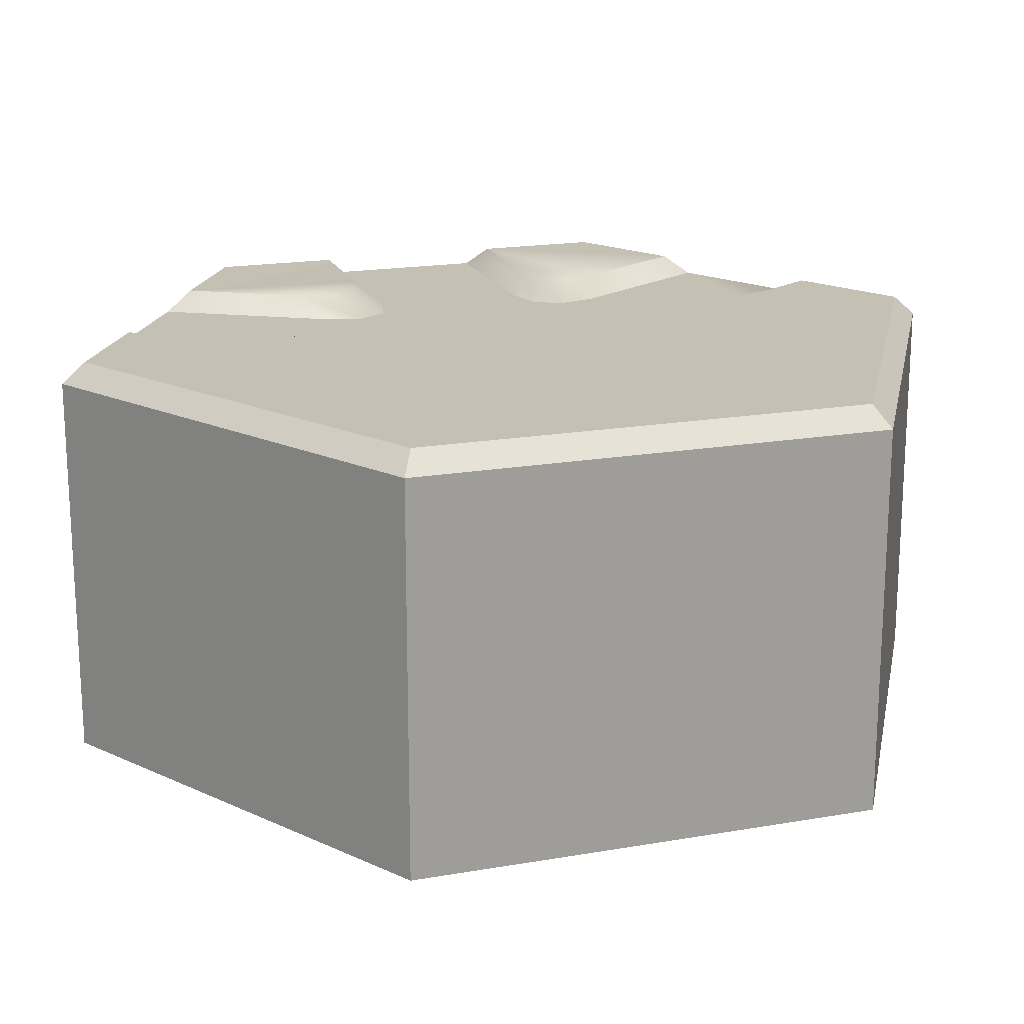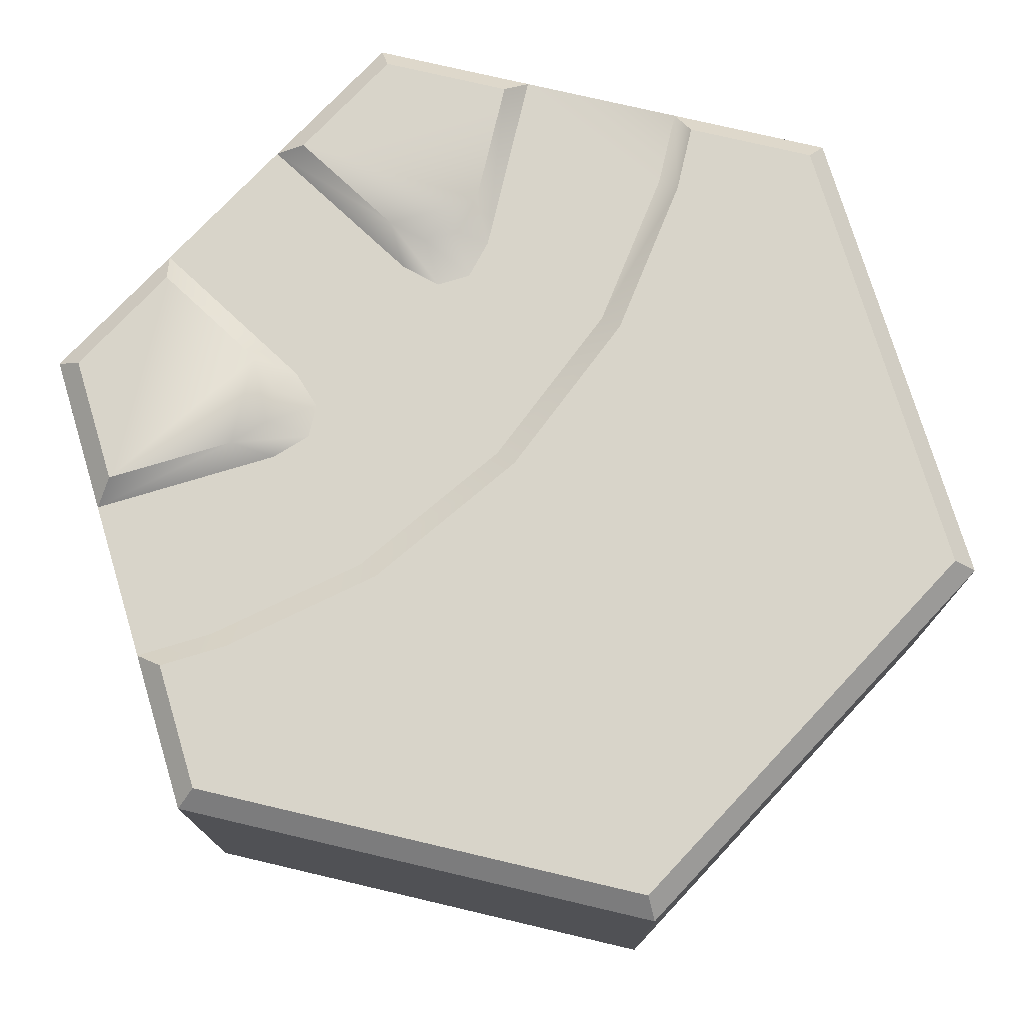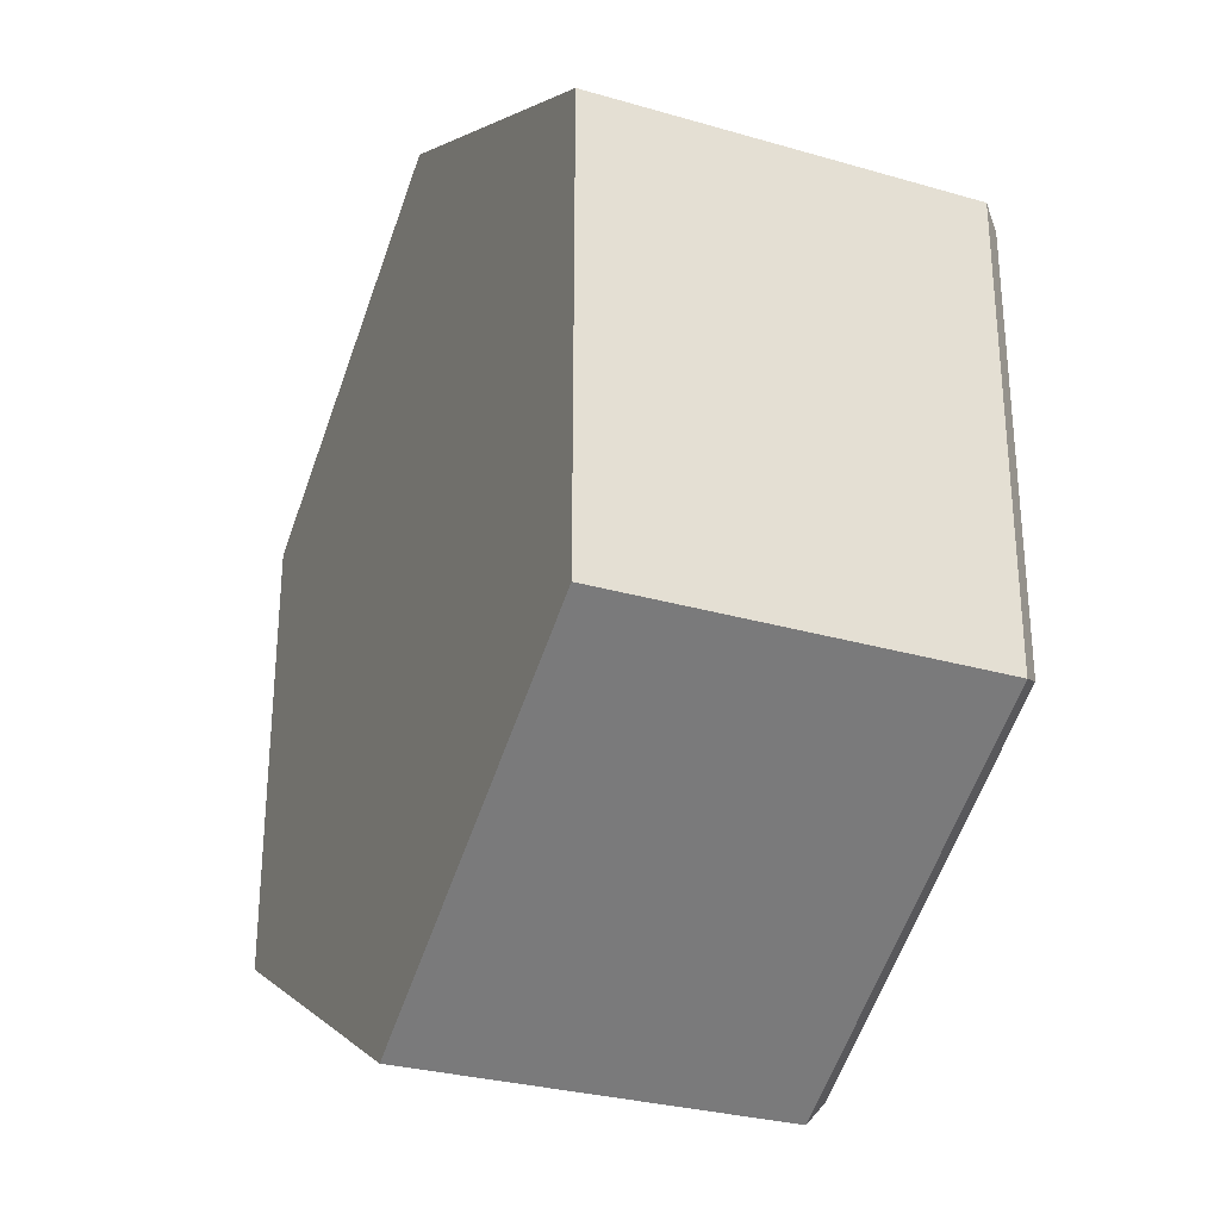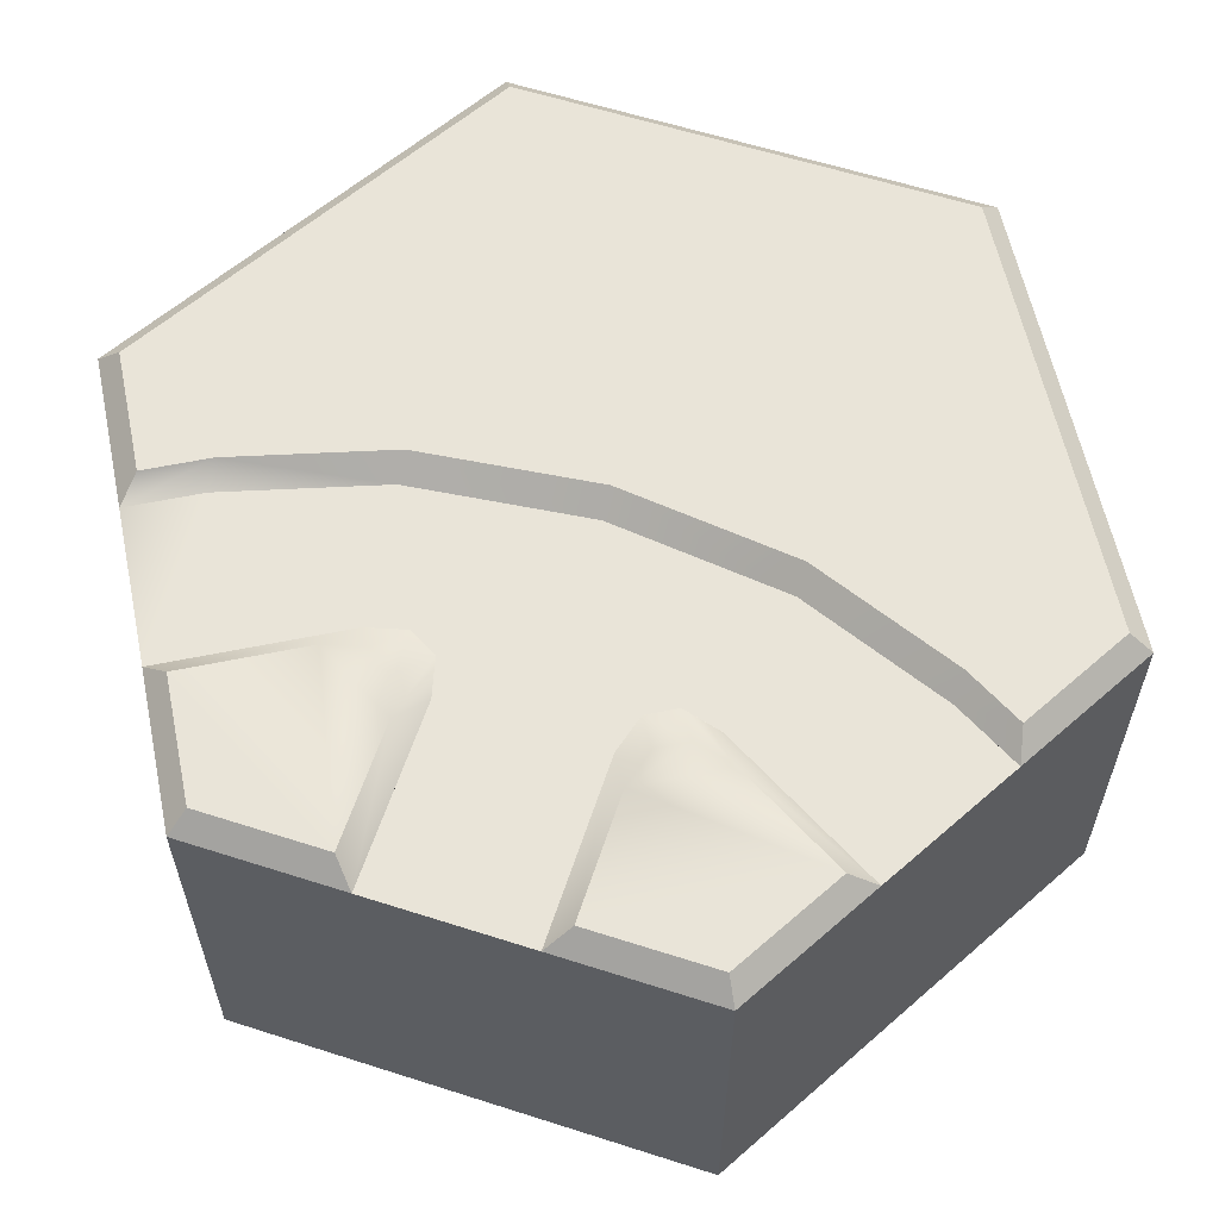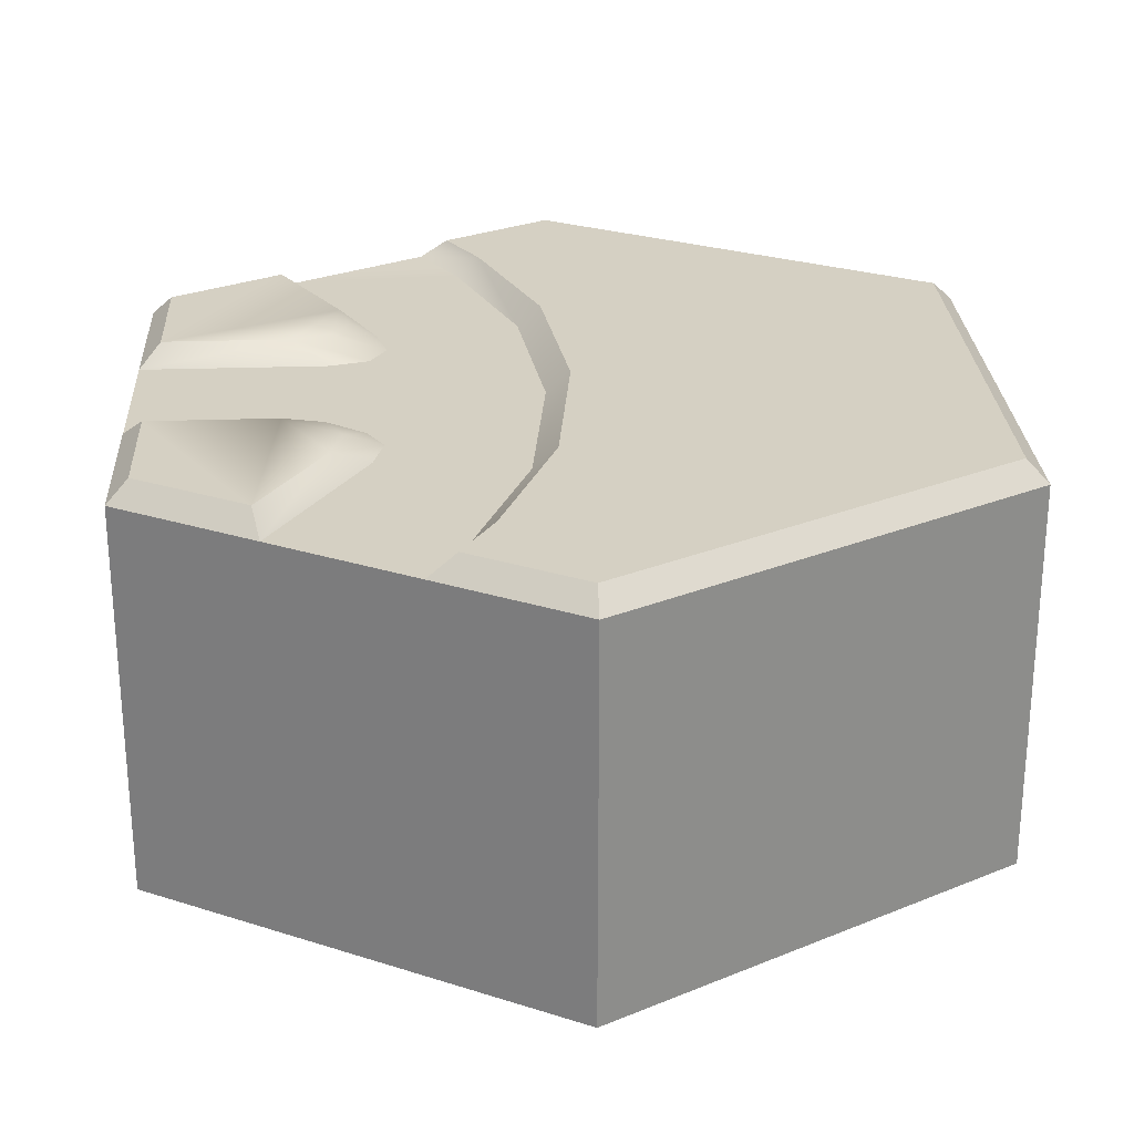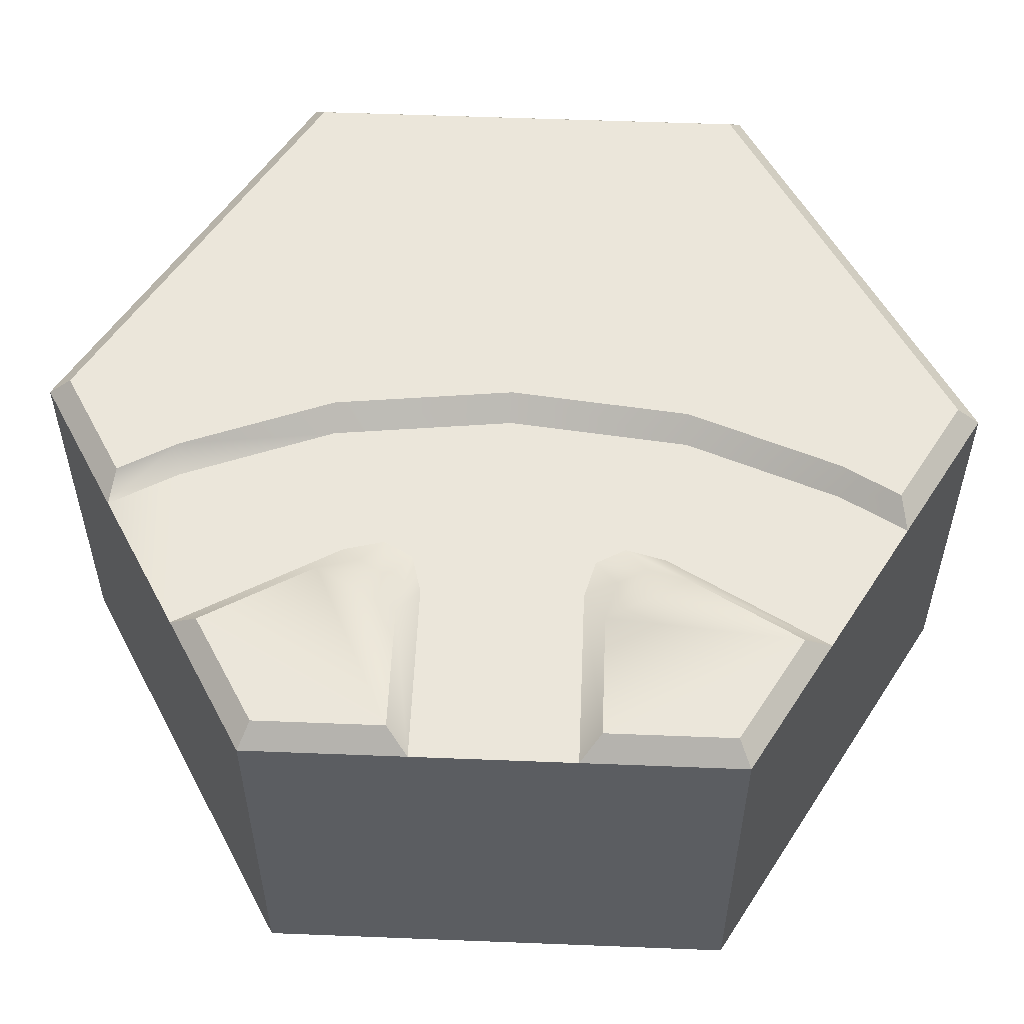
<metadata>
{"format":"obj","ext":"obj","renderer":"f3d","projection":"perspective","resolution":1024,"background":"white","views":[{"elev":18.3,"azim":71.4,"up":"+Y"},{"elev":75.5,"azim":43.2,"up":"+Y"},{"elev":-29.7,"azim":67.0,"up":"+Z"},{"elev":60.0,"azim":-71.8,"up":"+Y"},{"elev":26.0,"azim":-3.1,"up":"+Y"},{"elev":54.7,"azim":-87.6,"up":"+Y"}]}
</metadata>
<code>
o hex_road_G
v -0.3333 -0.05 -0.9623
v -0.6667 -0.05 -0.7698
v -1 -0.05 0.1925
v -0.6667 -0.05 0.7698
v -0.3333 -0.05 0.9623
v 0 -1 0
v -0.265 0 0.9439
v -0 -0.05 1.155
v -0 0 1.097
v -0.685 0 -0.7015
v -1 -0.05 -0.5774
v -0.95 0 -0.5485
v -0.95 0 0.2424
v -1 -0.05 0.5774
v -0.95 0 0.5485
v 1 -0.05 0.5774
v 0.95 0 0.5485
v 0 0 -1.097
v -0 -0.05 -1.155
v -0.265 0 -0.9439
v -1 -0.05 -0.1925
v -0.95 0 -0.2424
v 1 -0.05 -0.5774
v 0.95 0 -0.5485
v -0.685 0 0.7015
v -0.2402 -0.05 0.801
v -0.2402 -0.05 -0.801
v -0.09846 -0.05 0.4335
v -0.04868 -0.05 0
v -0.09846 -0.05 -0.4335
v -0.2409 -0.05 -0.8021
v -0.2409 -0.05 0.8021
v -0.0989 -0.05 -0.4341
v -0.04905 -0.05 -0
v -0.0989 -0.05 0.4341
v -0.1839 0 -0.8034
v -0.1839 -0 0.8034
v -0.04168 0 -0.4348
v 0.008249 -0 -0
v -0.04168 -0 0.4348
v -0.4432 -0.05 -0.3828
v -0.5531 -0.05 -0.1925
v -0.4177 -0.05 -0.2876
v -0.458 -0.05 -0.218
v -0.5531 -0.05 0.1925
v -0.4432 -0.05 0.3828
v -0.458 -0.05 0.218
v -0.4177 -0.05 0.2876
v -0.644 0 -0.2424
v -0.532 0 -0.4365
v -0.547 0 -0.2684
v -0.506 0 -0.3395
v -0.5544 -0.05 -0.1925
v -0.4438 -0.05 -0.3839
v -0.4587 -0.05 -0.2181
v -0.4182 -0.05 -0.2882
v -0.532 0 0.4365
v -0.644 0 0.2424
v -0.506 0 0.3395
v -0.547 0 0.2684
v -0.4438 -0.05 0.3839
v -0.5544 -0.05 0.1925
v -0.4182 -0.05 0.2882
v -0.4587 -0.05 0.2181
v -0.3333 -1 0.9623
v -0 -1 1.155
v -0.6667 -1 -0.7698
v -1 -1 -0.5774
v -1 -1 0.1925
v -1 -1 0.5774
v 1 -1 0.5774
v 0 -1 -1.155
v -0.3333 -1 -0.9623
v -1 -1 -0.1925
v 1 -1 -0.5774
v -0.6667 -1 0.7698
f 26 5 32
f 66 71 16 8
f 22 49 50 10
f 21 42 53
f 19 72 1
f 71 75 23 16
f 43 44 47 48 29
f 26 28 46
f 1 27 31
f 13 58 62 3
f 68 74 21
f 21 53 49 22
f 3 69 70
f 41 30 27
f 7 37 32 5
f 70 76 4
f 72 73 1
f 75 72 19 23
f 65 66 5
f 11 68 21
f 3 21 74 69
f 2 1 73 67
f 2 68 11
f 3 70 14
f 5 4 76 65
f 2 67 68
f 14 70 4
f 5 8 9 7
f 2 11 12 10
f 3 14 15 13
f 8 16 17 9
f 19 1 20 18
f 50 49 51 52
f 11 21 22 12
f 16 23 24 17
f 54 2 10 50
f 23 19 18 24
f 14 4 25 15
f 4 61 57 25
f 58 57 59 60
f 36 18 20
f 36 20 1 31
f 45 3 62
f 32 37 40 35
f 35 40 39 34
f 34 39 38 33
f 33 38 36 31
f 31 27 30 33
f 33 30 29 34
f 34 29 28 35
f 35 28 26 32
f 4 46 61
f 47 44 42 45
f 49 53 55 51
f 51 55 56 52
f 52 56 54 50
f 57 61 63 59
f 59 63 64 60
f 60 64 62 58
f 53 42 44 55
f 55 44 43 56
f 56 43 41 54
f 61 46 48 63
f 63 48 47 64
f 64 47 45 62
f 41 2 54
f 21 3 45 42
f 5 26 46 4
f 2 41 27 1
f 29 48 46 28
f 13 15 25
f 12 22 10
f 58 13 25 57
f 41 43 29 30
f 7 9 37
f 24 18 36
f 39 24 38
f 17 24 39
f 17 39 40
f 17 40 37
f 9 17 37
f 38 24 36
f 66 8 5
f 6 66 65
f 6 68 67
f 6 70 69
f 6 71 66
f 6 73 72
f 6 67 73
f 6 74 68
f 6 69 74
f 6 75 71
f 6 72 75
f 6 76 70
f 6 65 76

</code>
